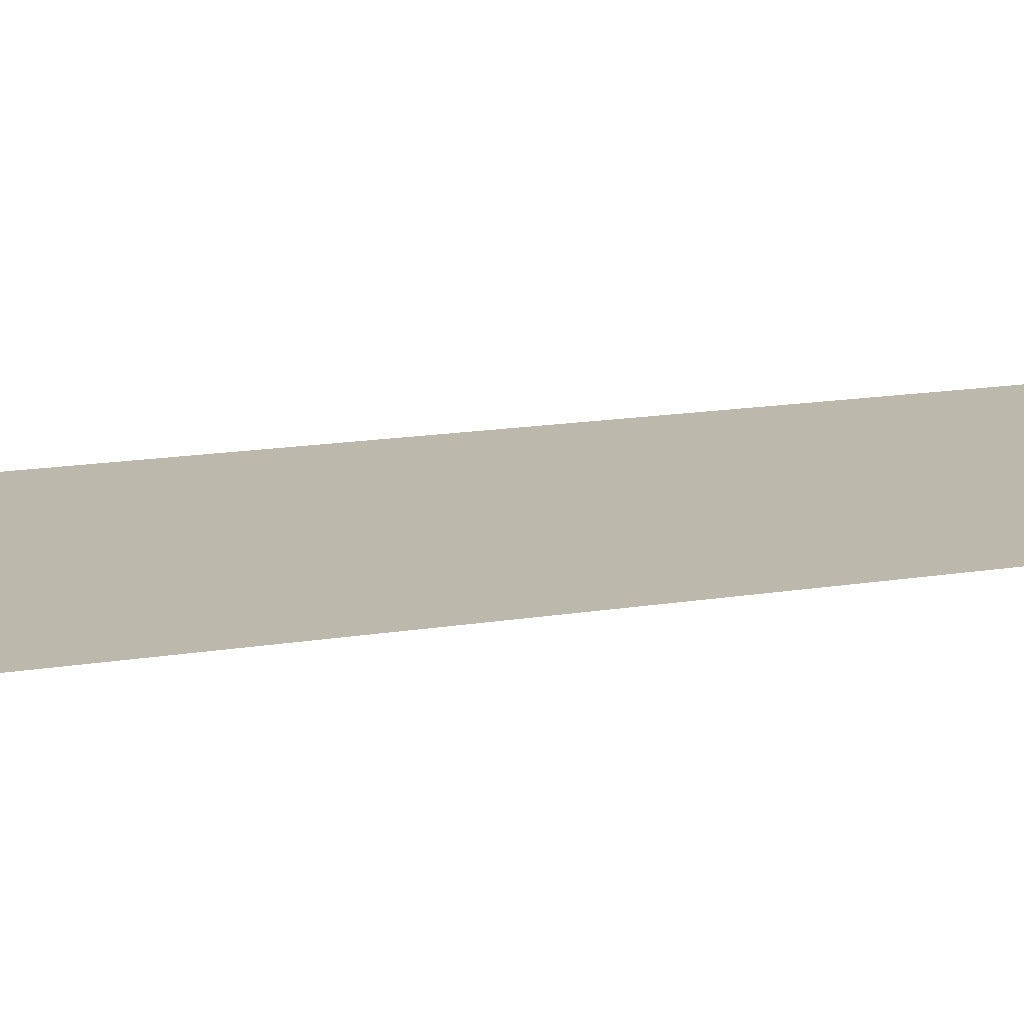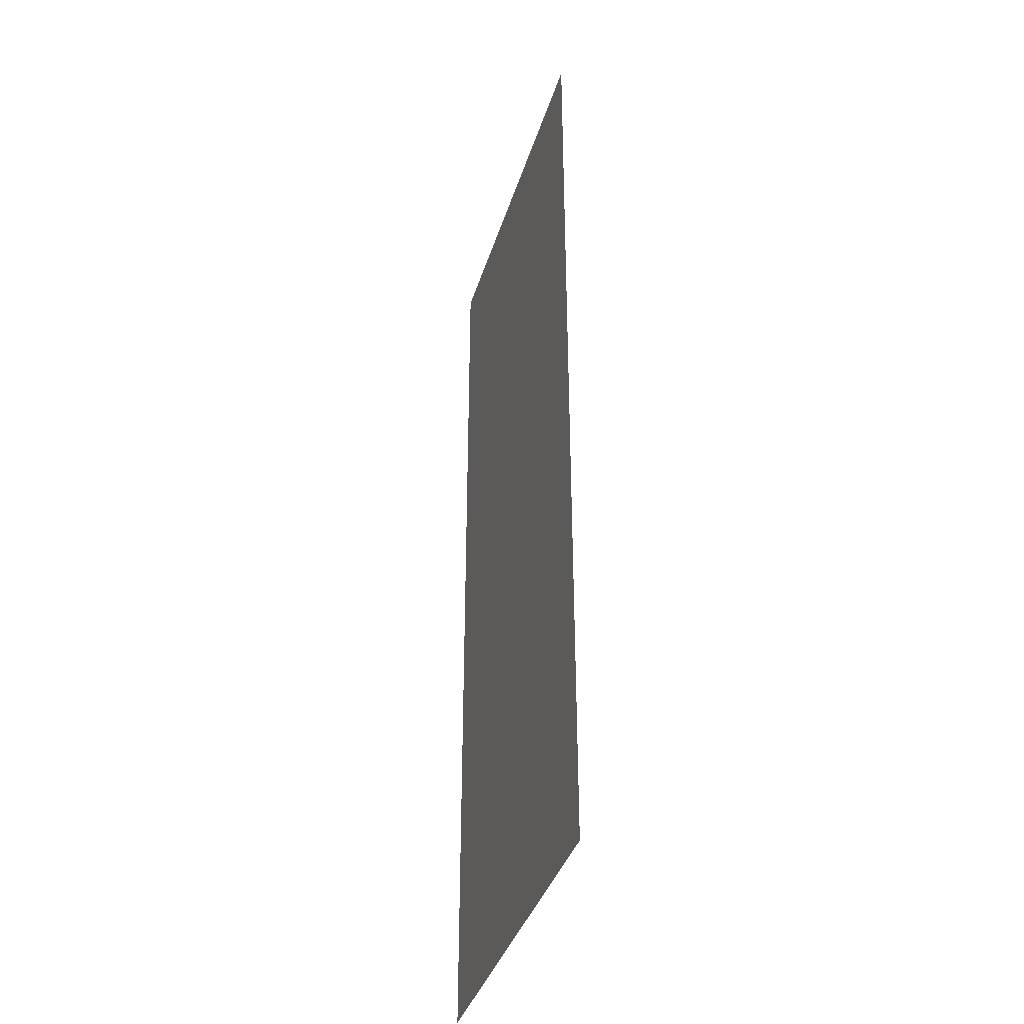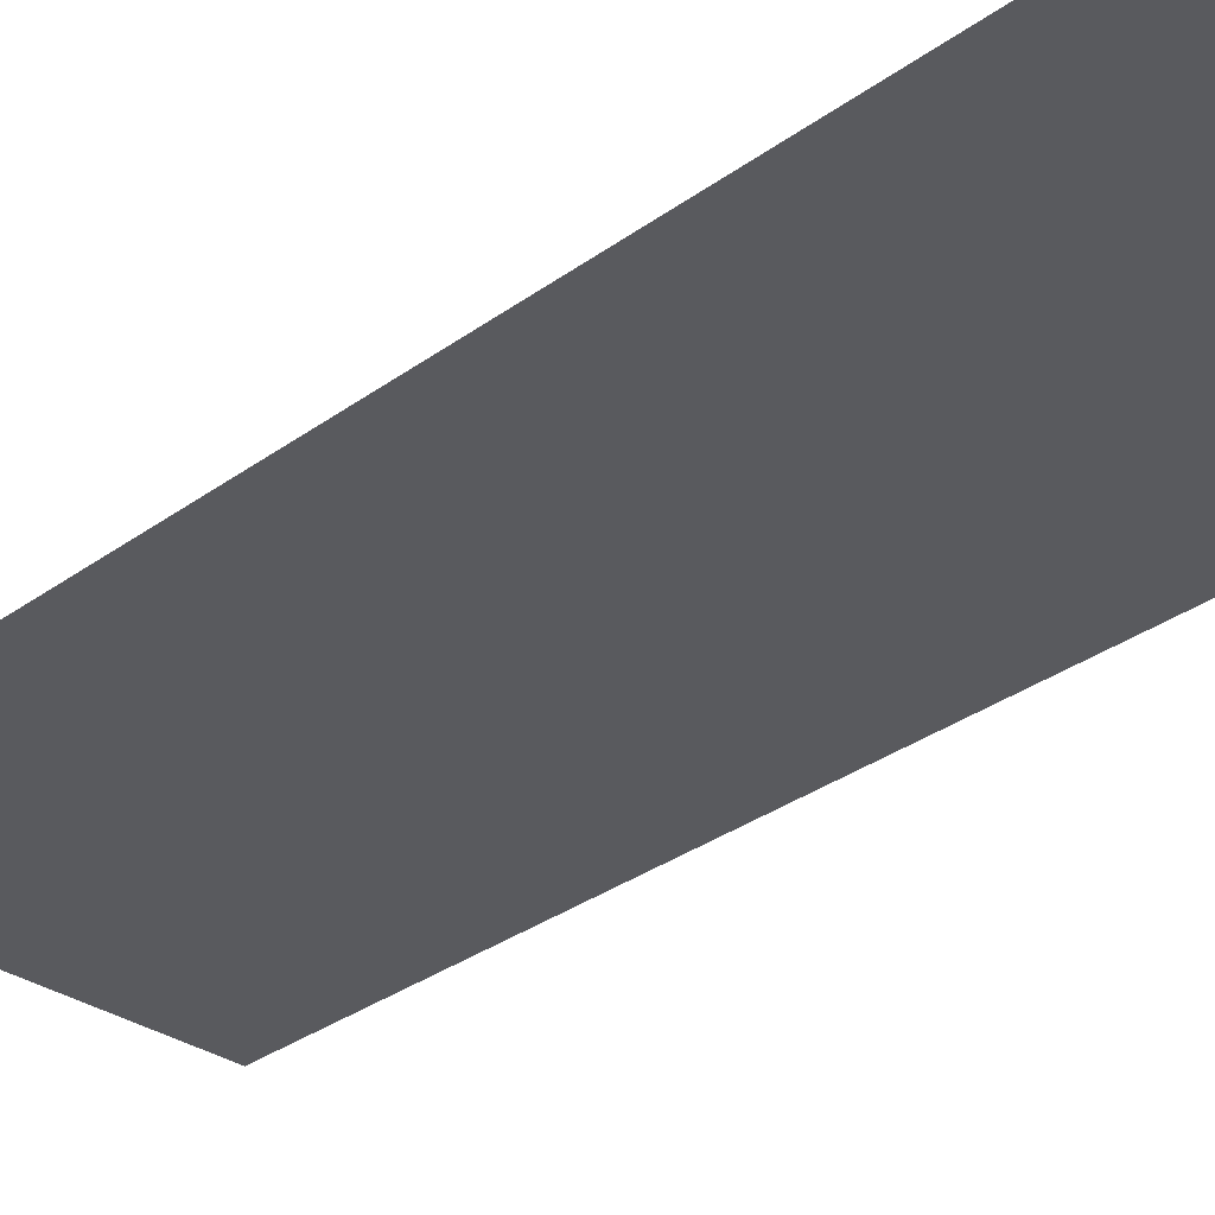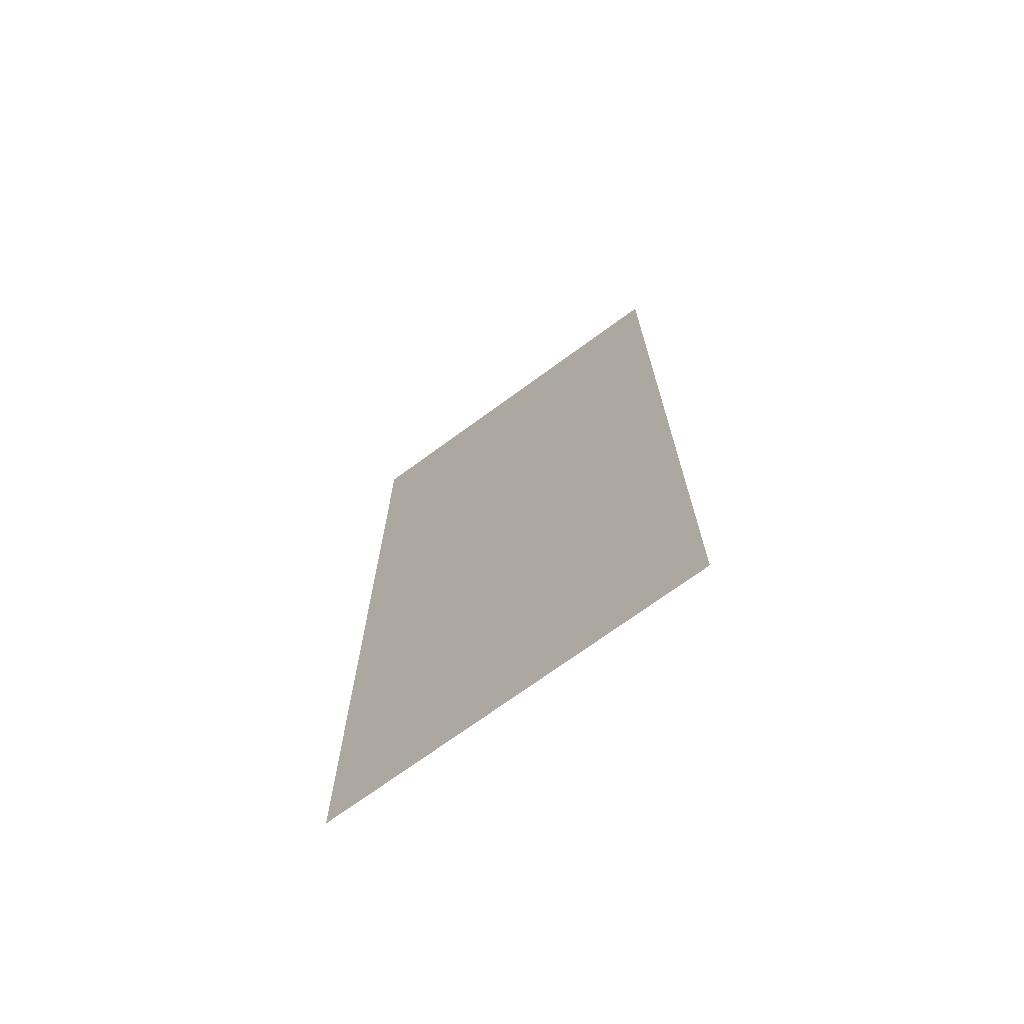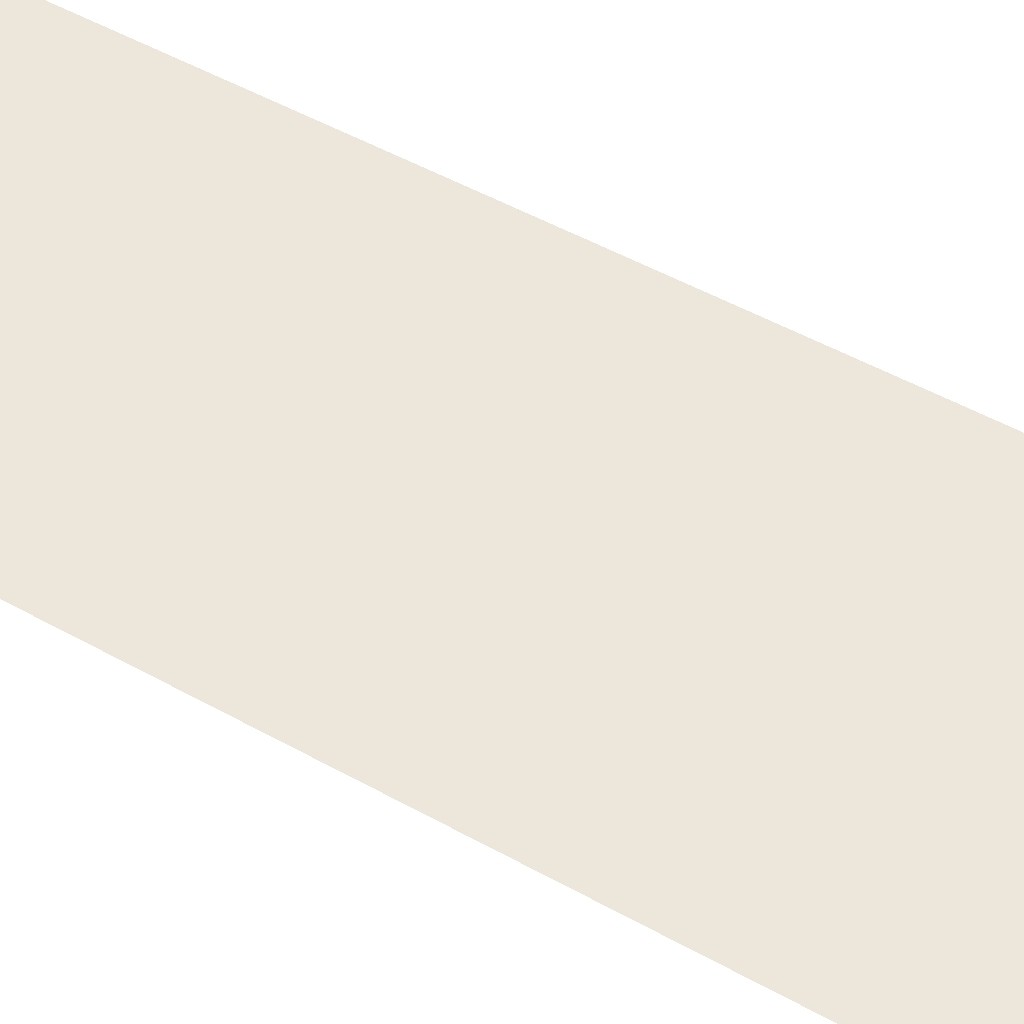
<metadata>
{"format":"obj","ext":"obj","renderer":"f3d","projection":"perspective","resolution":1024,"background":"white","views":[{"elev":14.5,"azim":69.5,"up":"+Y"},{"elev":-37.9,"azim":73.5,"up":"+Z"},{"elev":-31.5,"azim":-44.1,"up":"+Y"},{"elev":-71.9,"azim":-143.7,"up":"+Z"},{"elev":51.9,"azim":-59.0,"up":"+Y"}]}
</metadata>
<code>
o 9414
v 2248 1884 23.55
v 2248 1884 23.45
v 2248 1884 23.45
v 2248 1884 23.45
v 2248 1884 23.45
v 2248 1884 23.45
v 2248 1884 23.55
v 2248 1884 23.55
v 2248 1884 23.55
v 2248 1884 23.55
f 1 2 3
f 1 4 5
f 6 7 8
f 6 9 10

</code>
